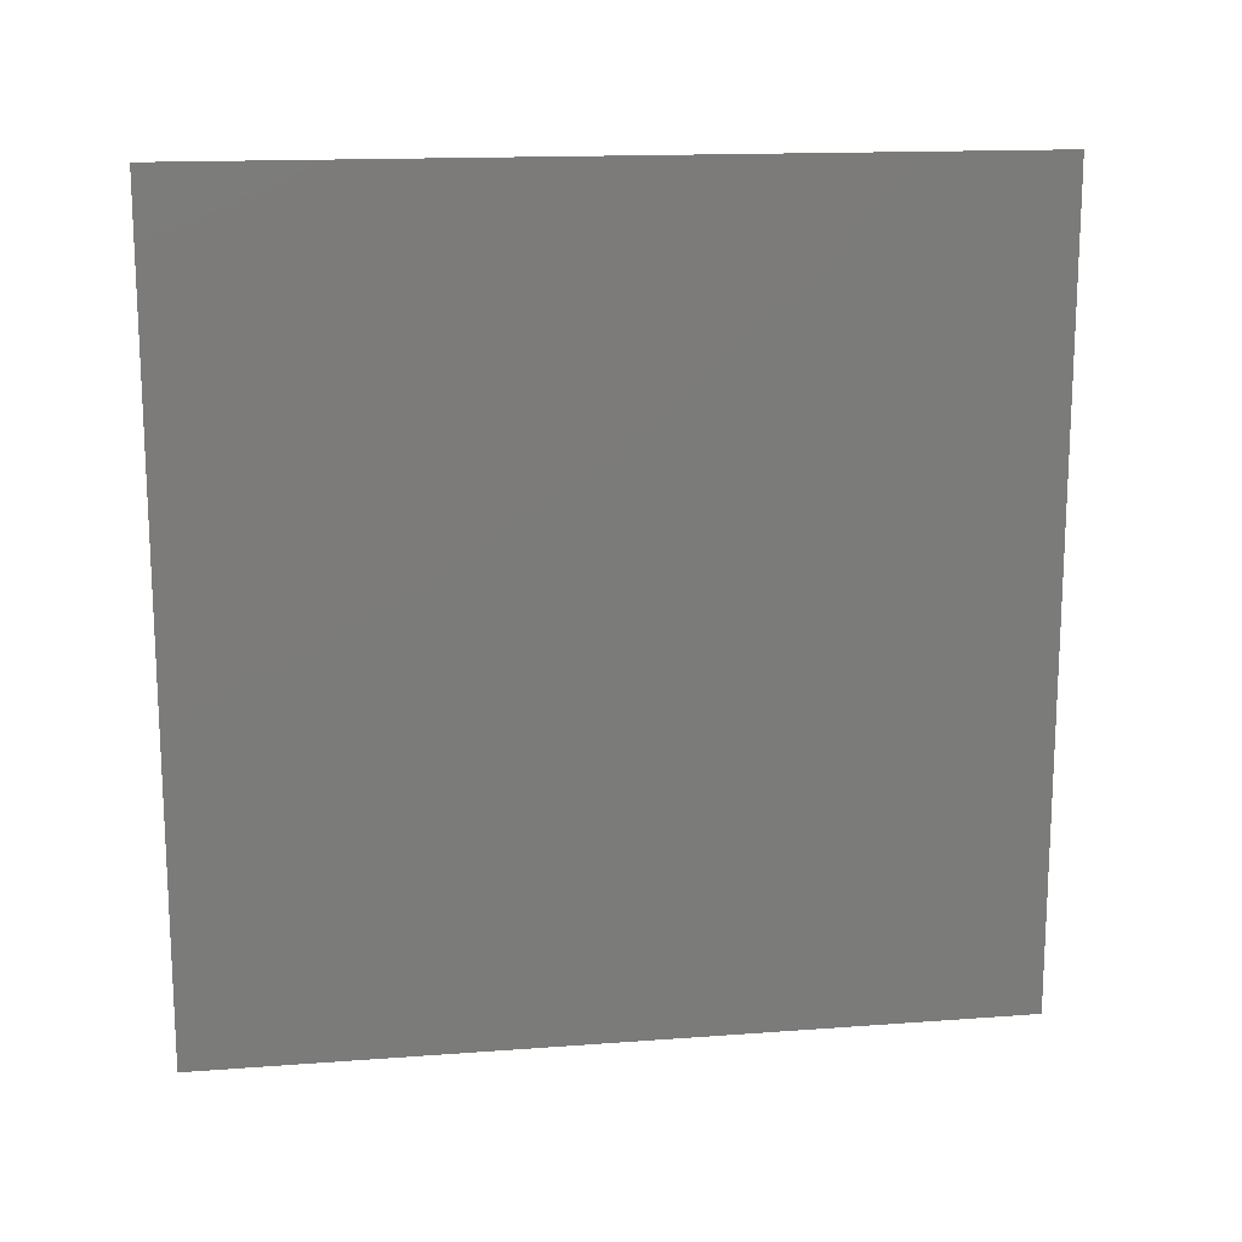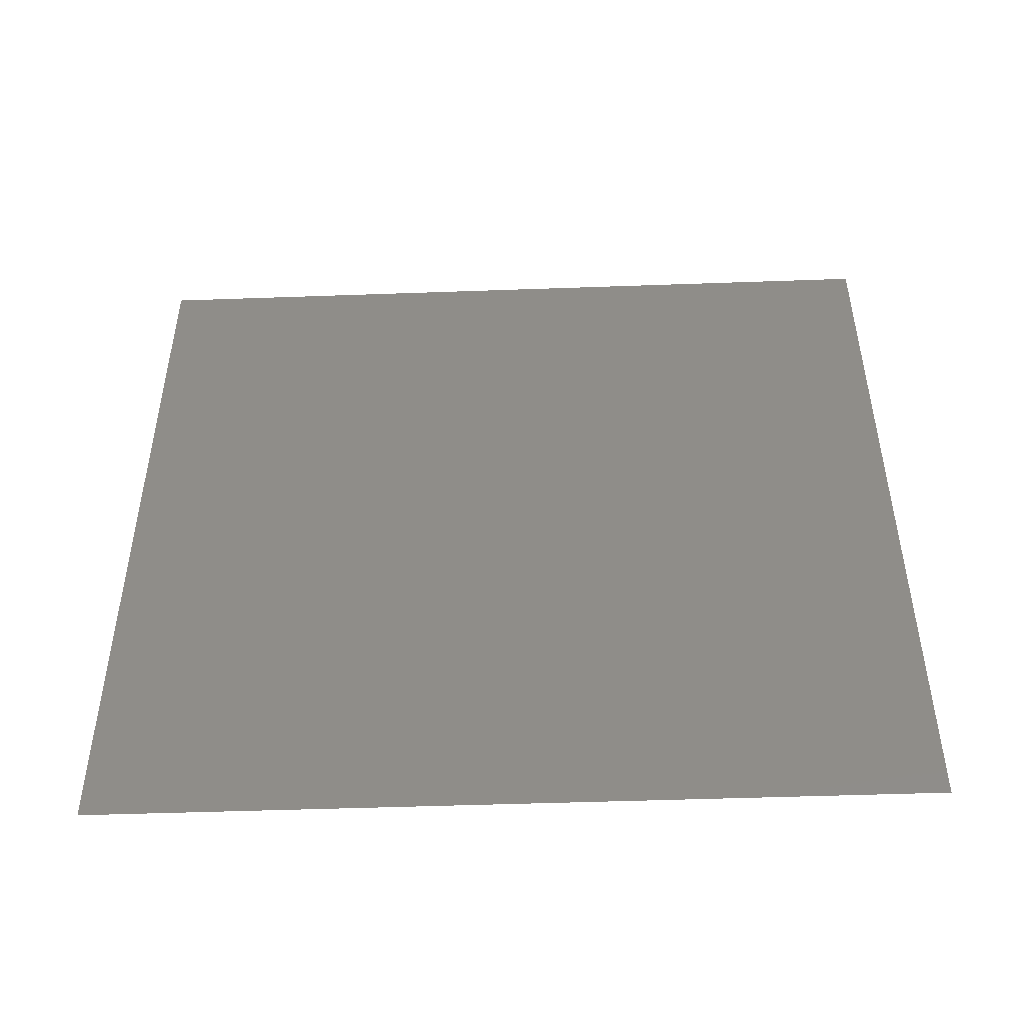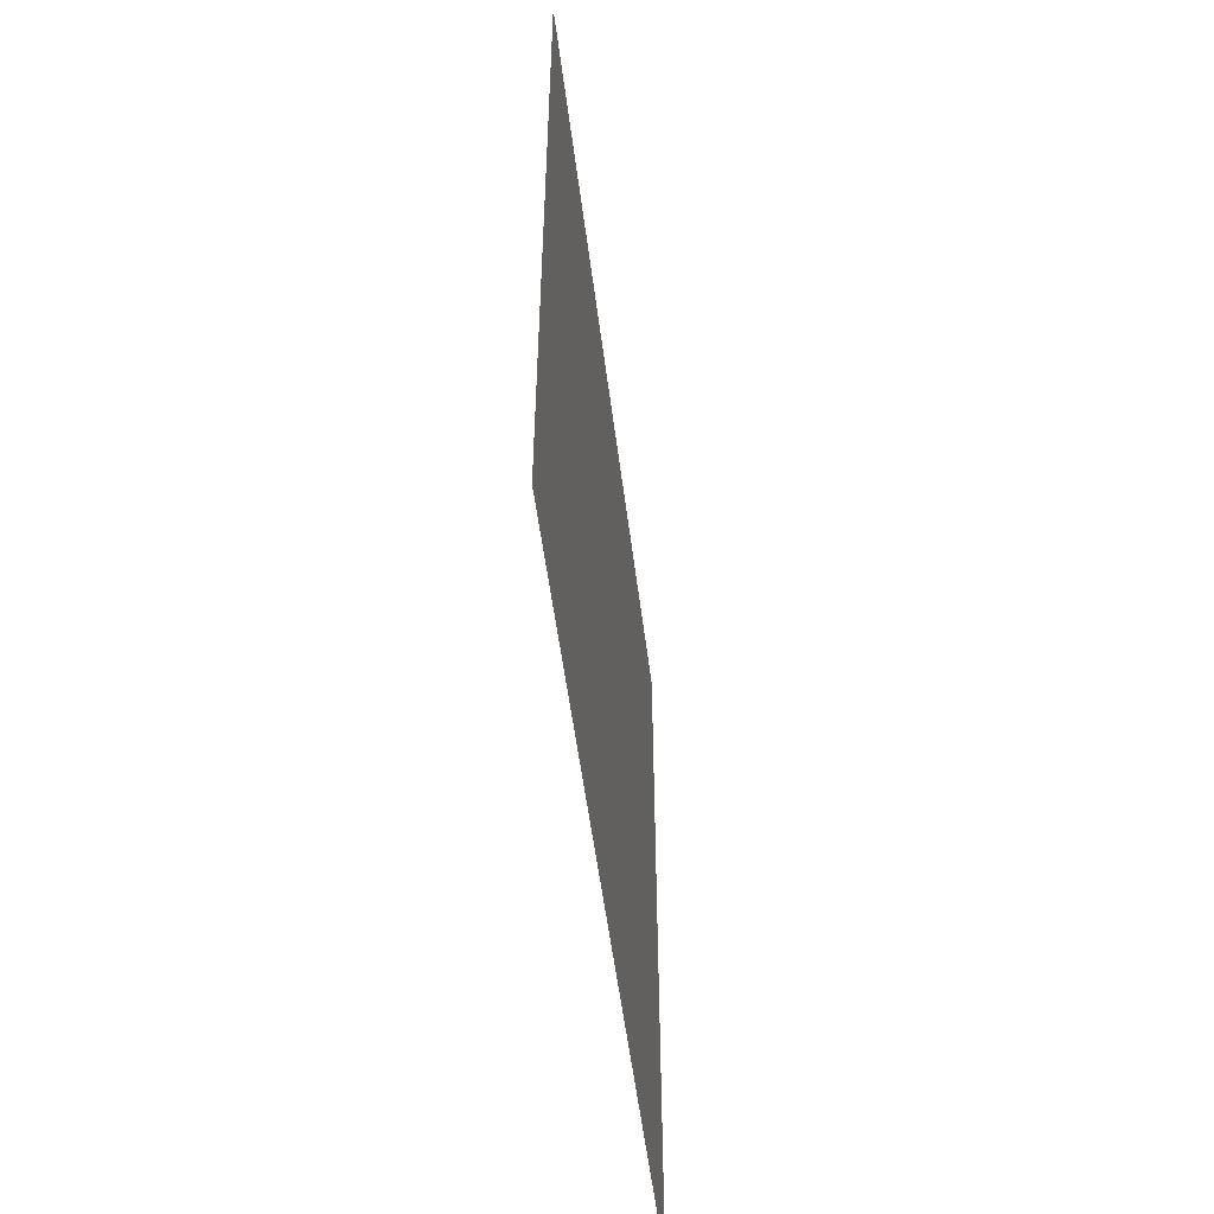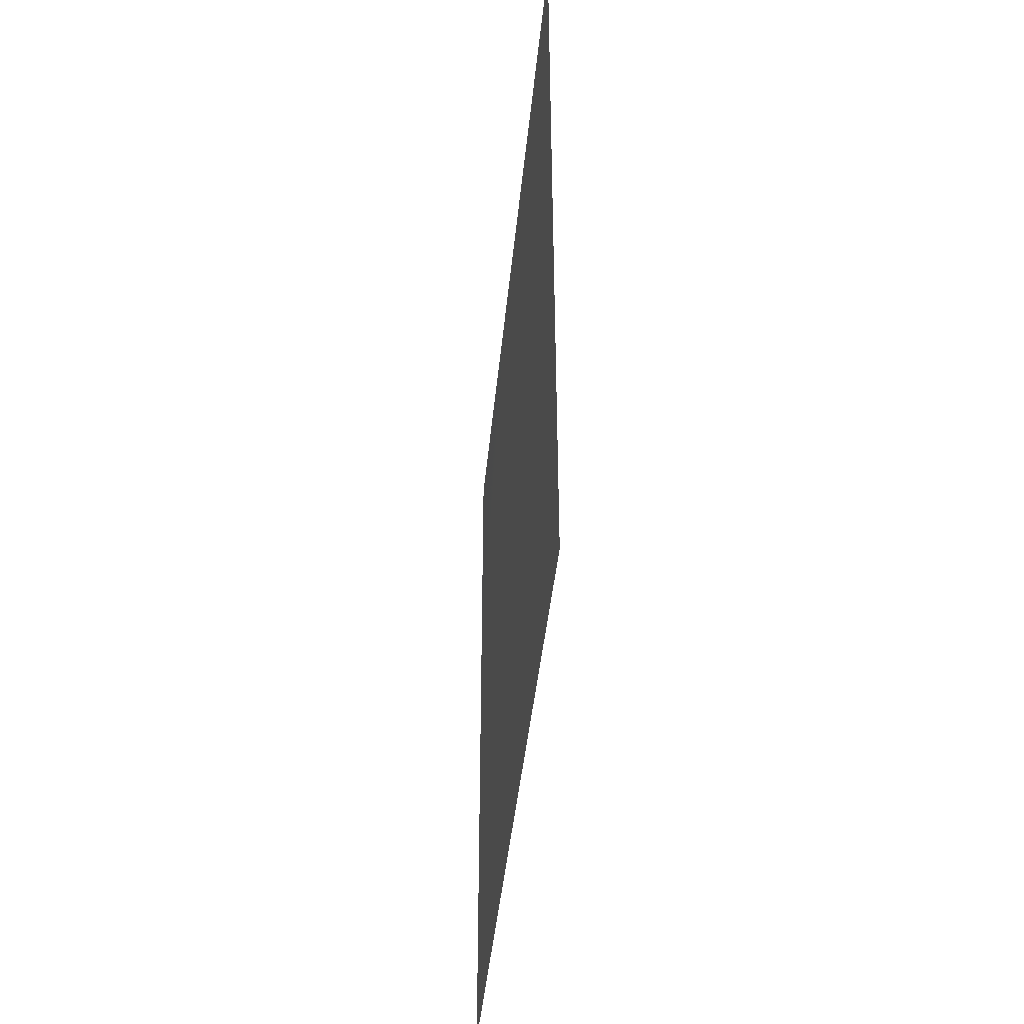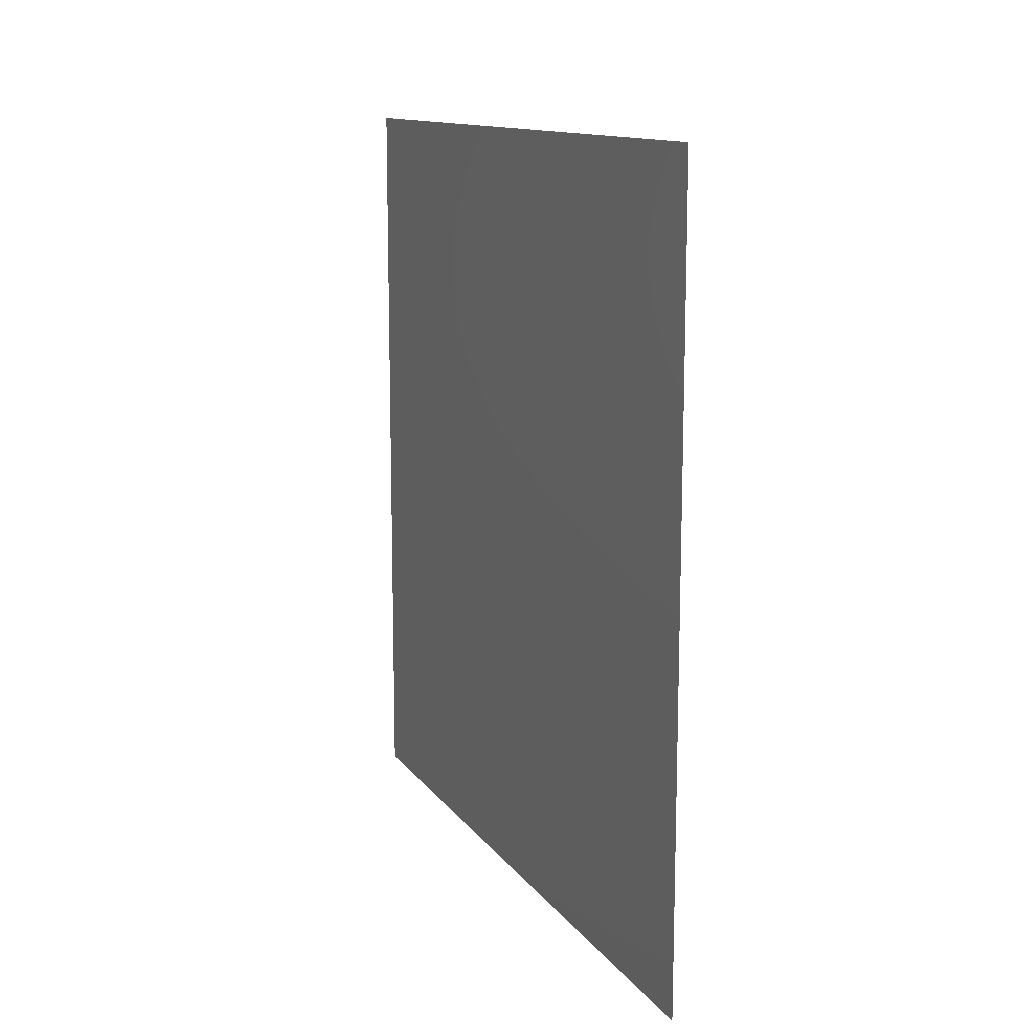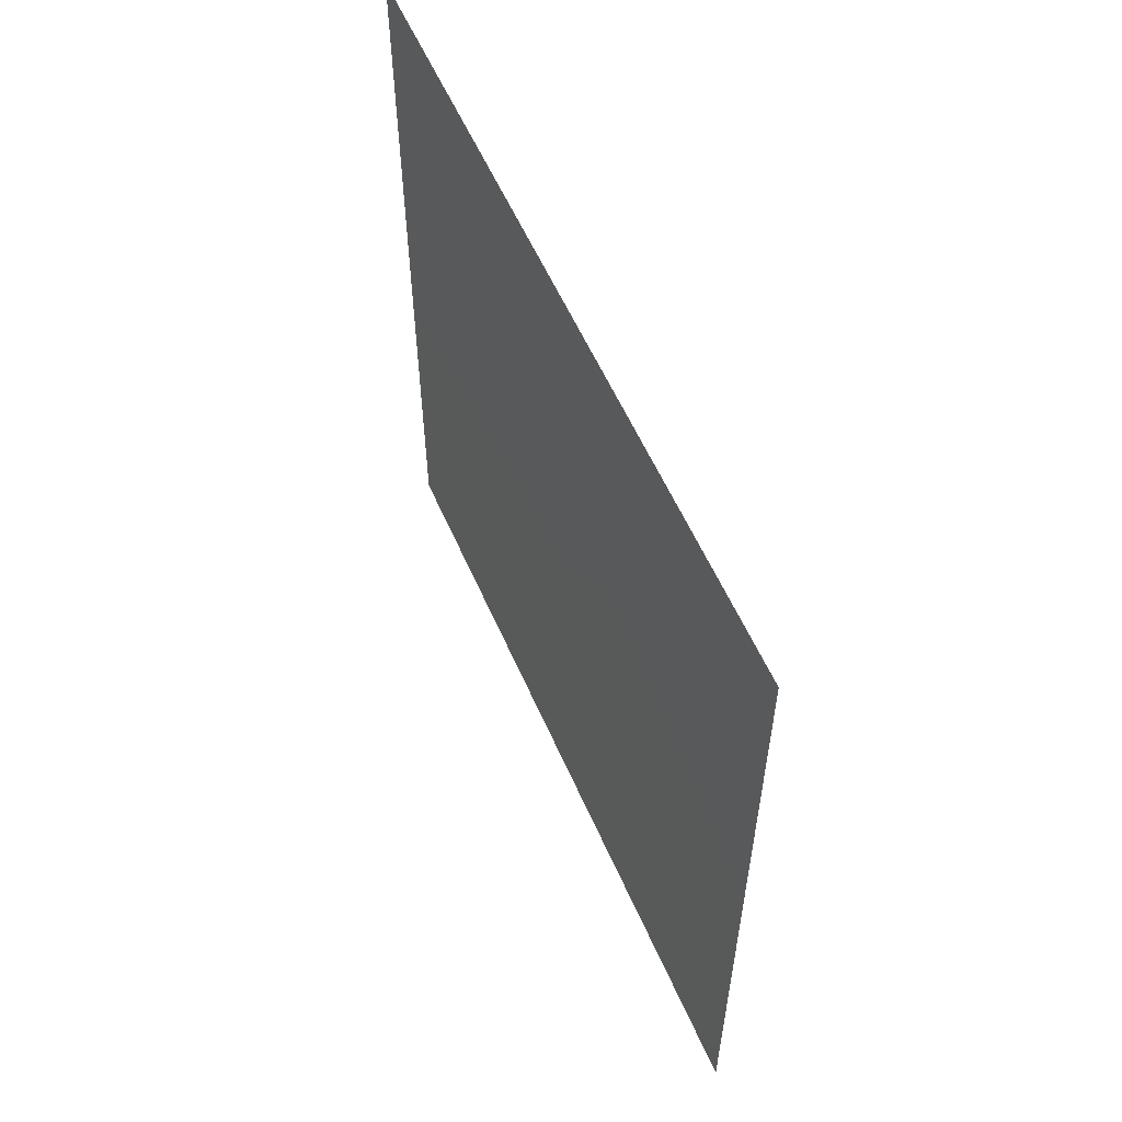
<metadata>
{"format":"stl","ext":"stl","renderer":"f3d","projection":"perspective","resolution":1024,"background":"white","views":[{"elev":15.7,"azim":-99.1,"up":"+Z"},{"elev":-48.1,"azim":-87.7,"up":"+Y"},{"elev":-53.6,"azim":-172.8,"up":"+Y"},{"elev":-42.2,"azim":-5.4,"up":"+Z"},{"elev":12.4,"azim":-21.9,"up":"+Y"},{"elev":57.2,"azim":156.5,"up":"+Y"}]}
</metadata>
<code>
# stl→obj: 2 verts, 12 faces
v 4.451 -3.686 37.17
v 4.451 -3.685 37.17
f 1 2 1
f 2 1 2
f 1 1 1
f 1 1 1
f 1 1 2
f 1 2 2
f 1 2 1
f 2 1 2
f 2 2 2
f 2 2 2
f 1 2 1
f 2 1 2

</code>
